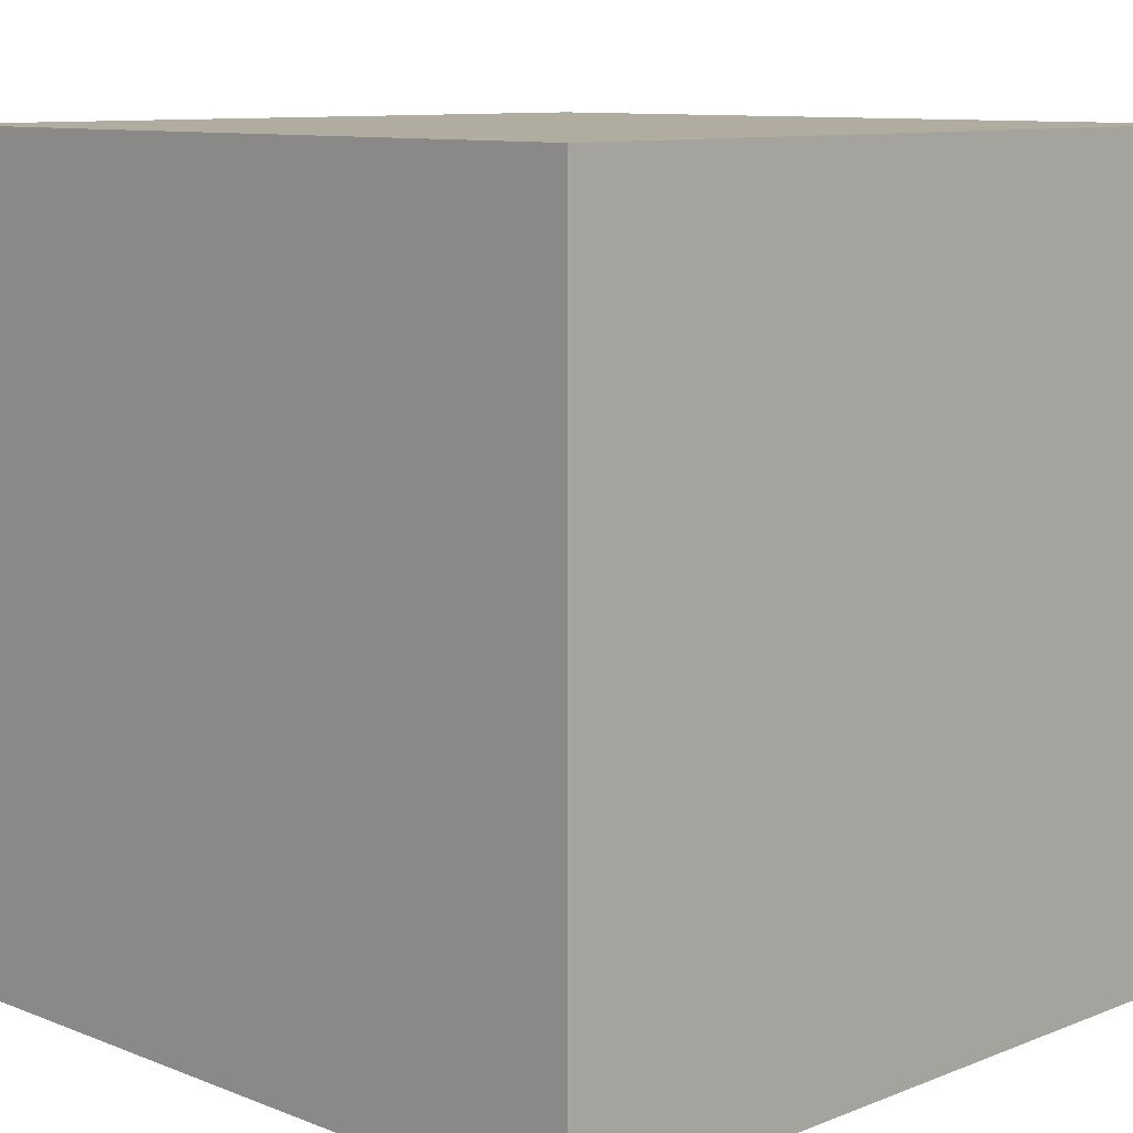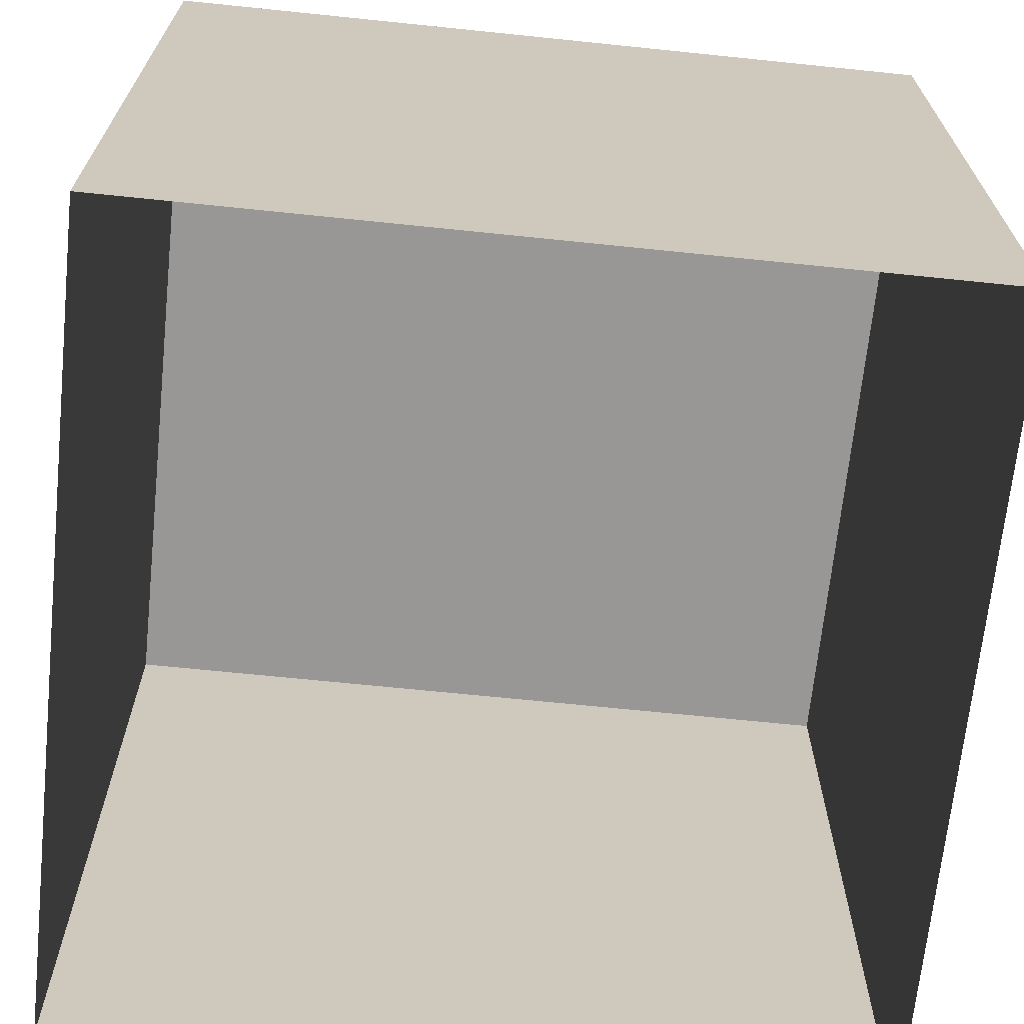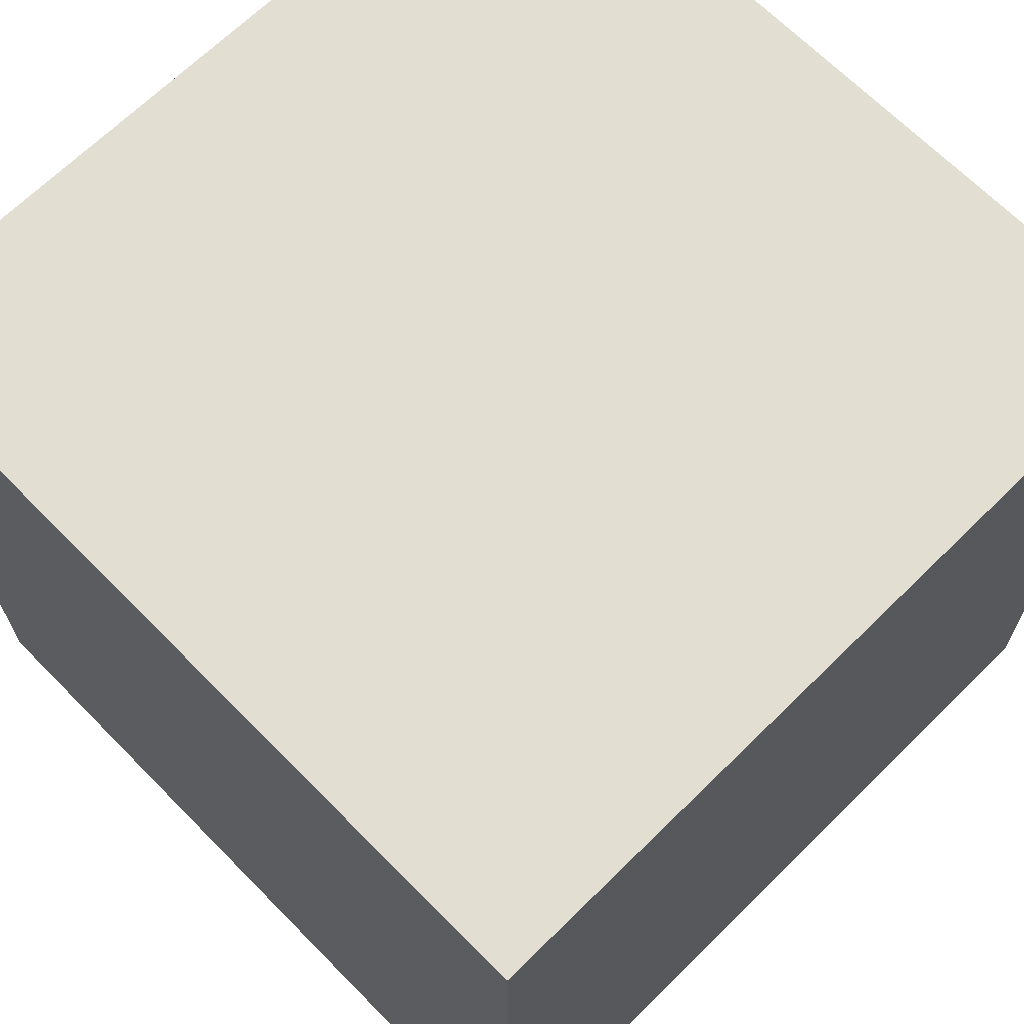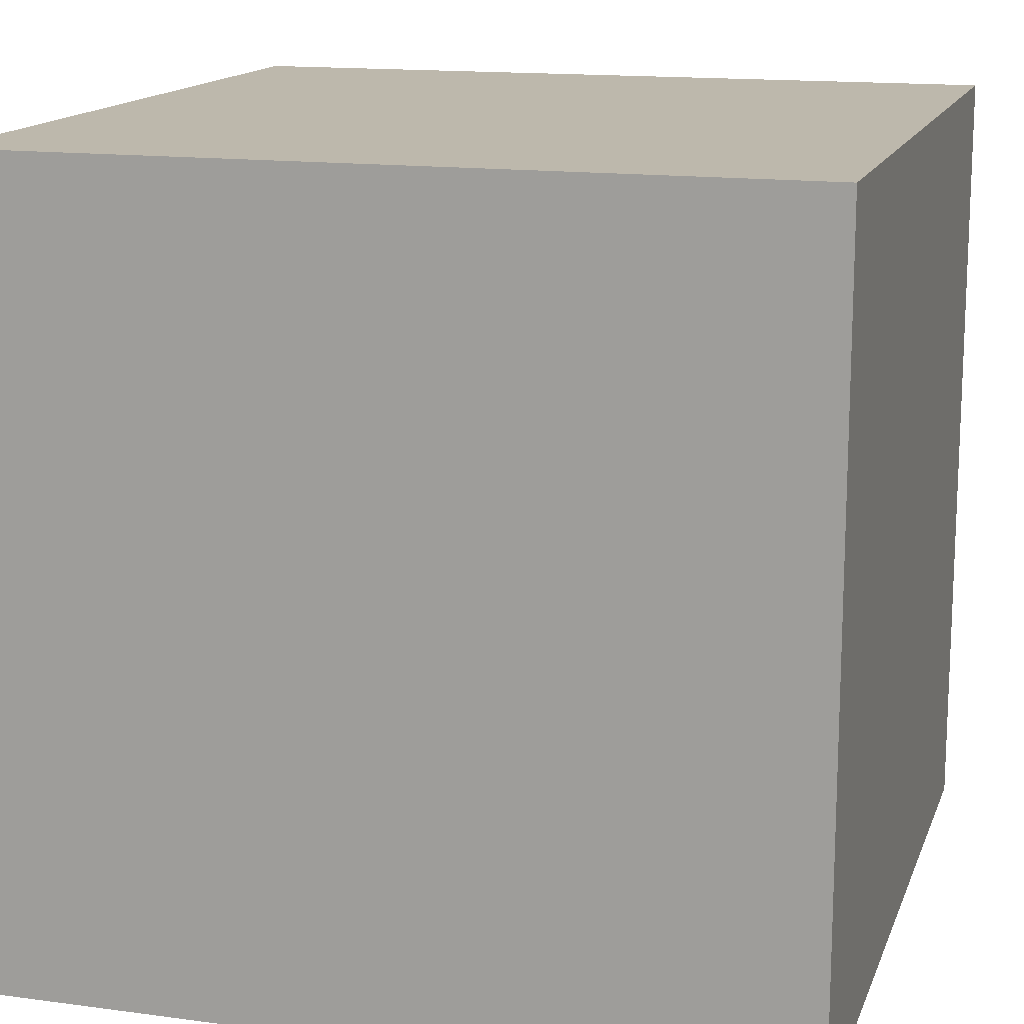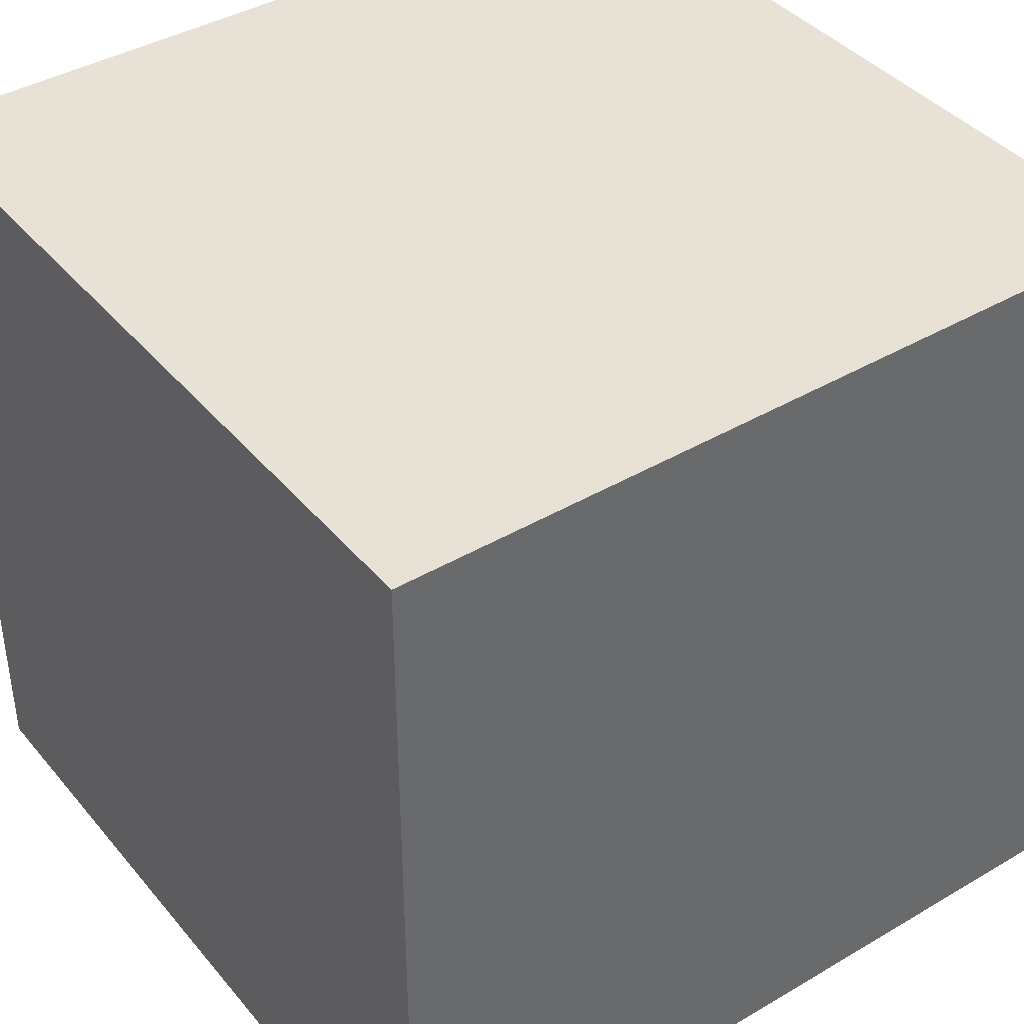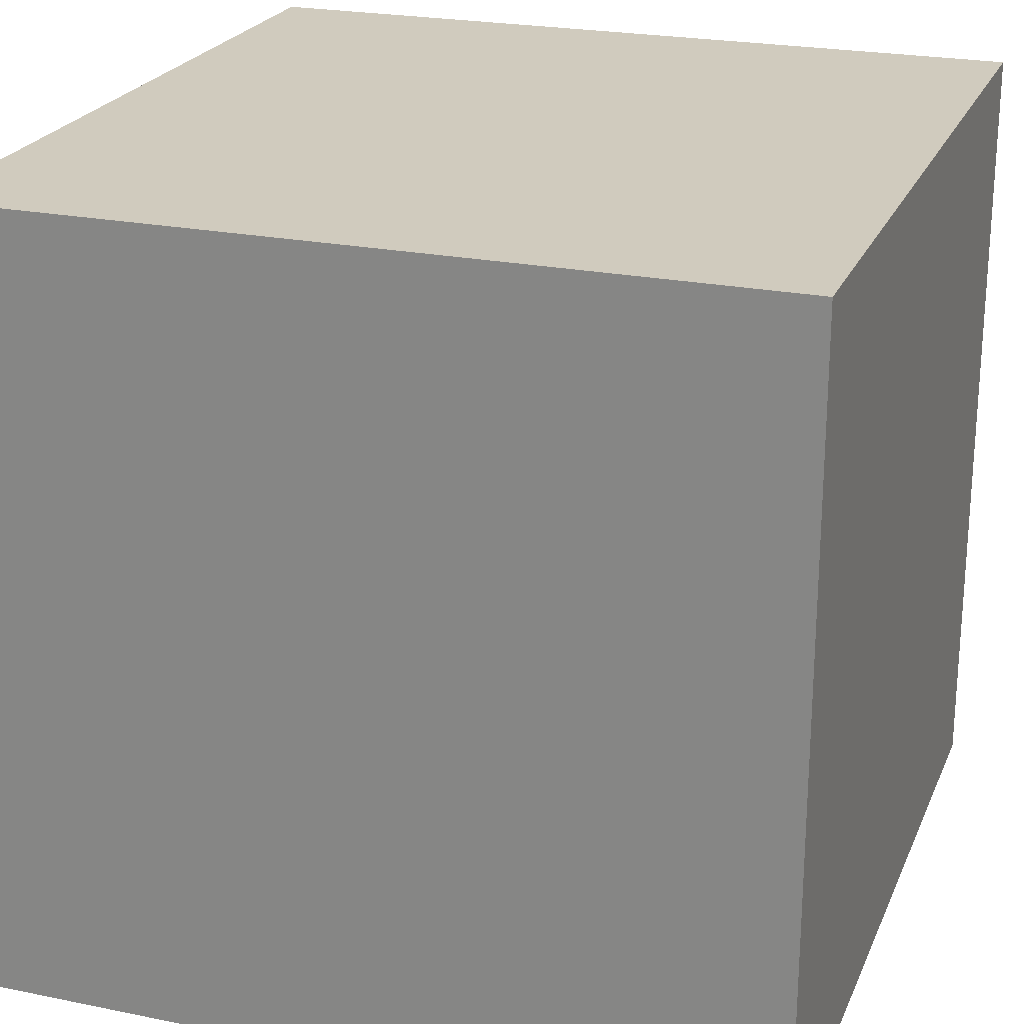
<metadata>
{"format":"obj","ext":"obj","renderer":"f3d","projection":"perspective","resolution":1024,"background":"white","views":[{"elev":9.9,"azim":134.9,"up":"+Z"},{"elev":-68.2,"azim":84.1,"up":"+Y"},{"elev":67.5,"azim":-44.6,"up":"+Y"},{"elev":14.8,"azim":16.2,"up":"+Y"},{"elev":40.5,"azim":-125.8,"up":"+Y"},{"elev":23.3,"azim":-71.0,"up":"+Y"}]}
</metadata>
<code>
g default
v 3.28 0.04 31.34
v 5.732 0.04 31.34
v 3.28 2.492 31.34
v 5.732 2.492 31.34
v 3.28 2.492 28.88
v 5.732 2.492 28.88
v 3.28 0.04 28.88
v 5.732 0.04 28.88
g textureBakeSet30 Crate3 Crates
f 1 2 3
f 3 2 4
f 3 4 5
f 5 4 6
f 5 6 7
f 7 6 8
f 2 8 4
f 4 8 6
f 7 1 5
f 5 1 3

</code>
